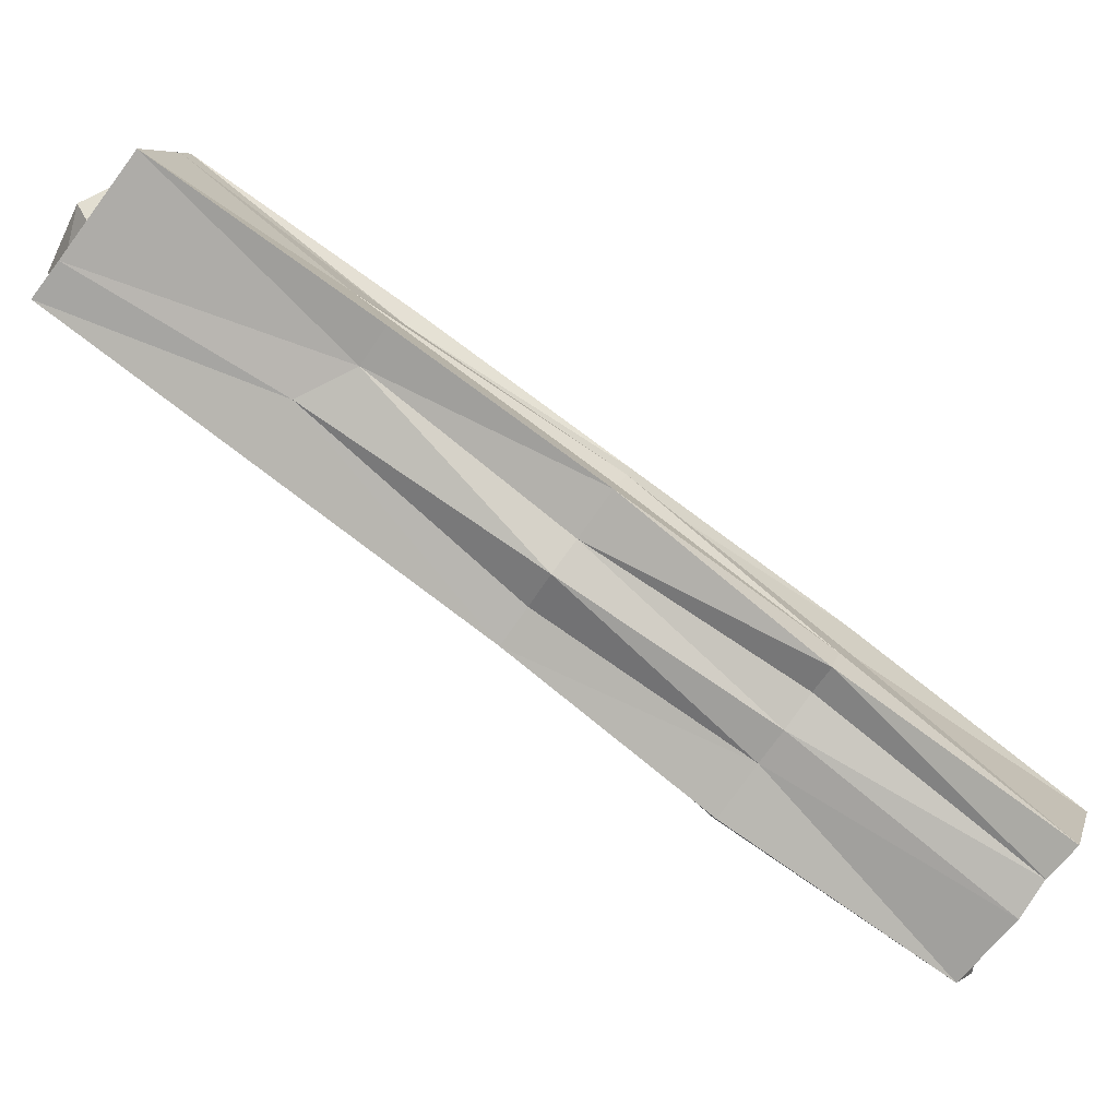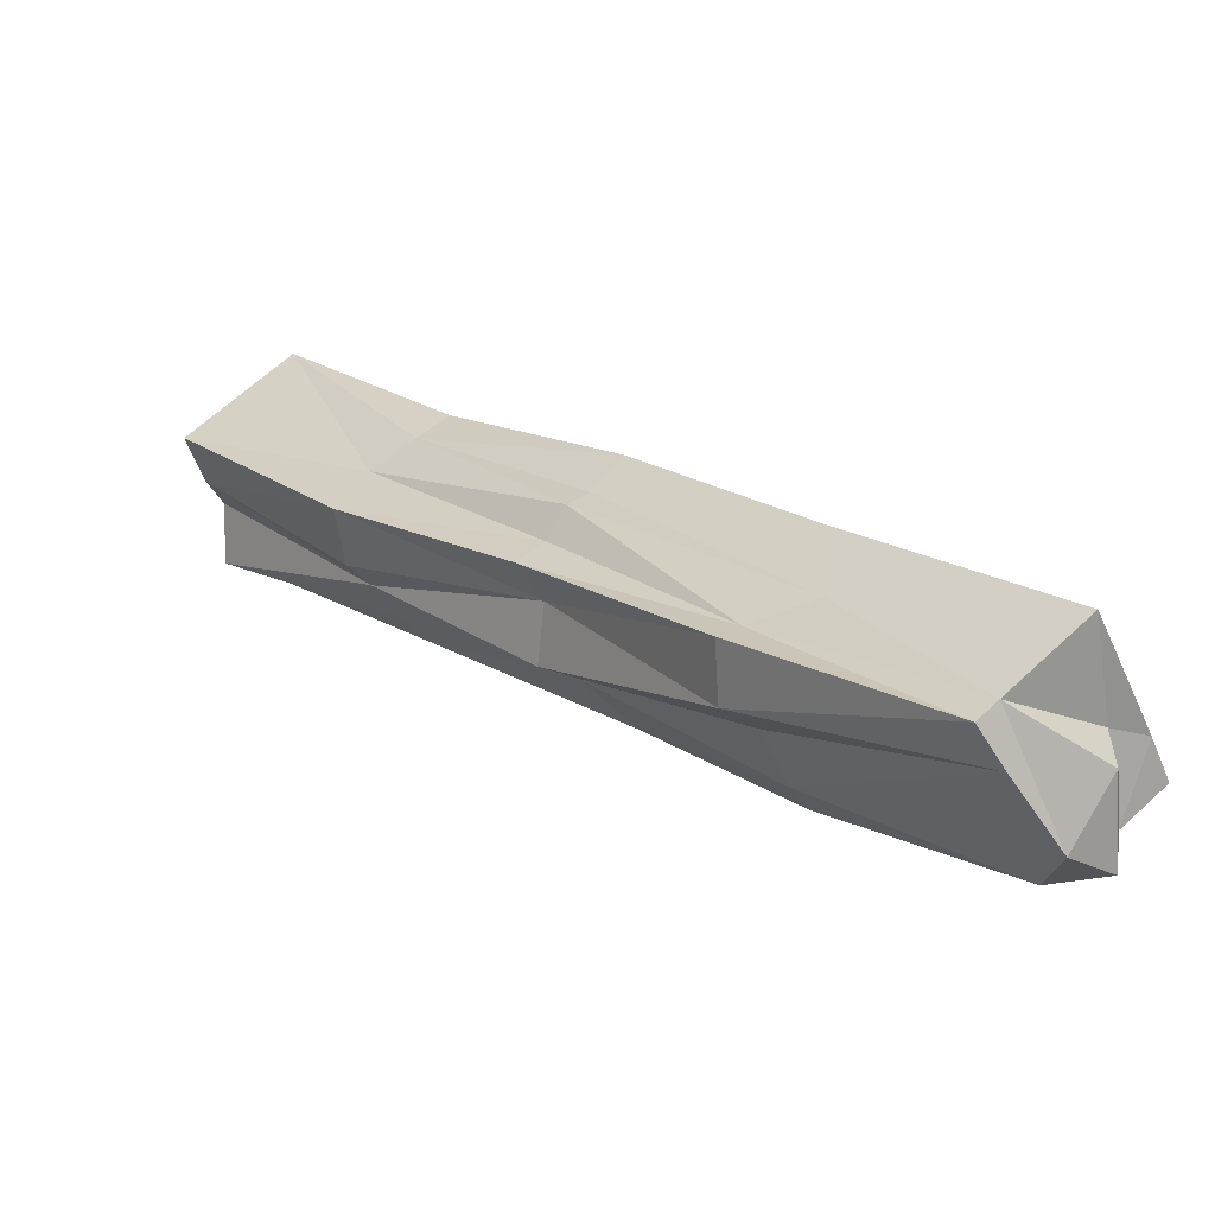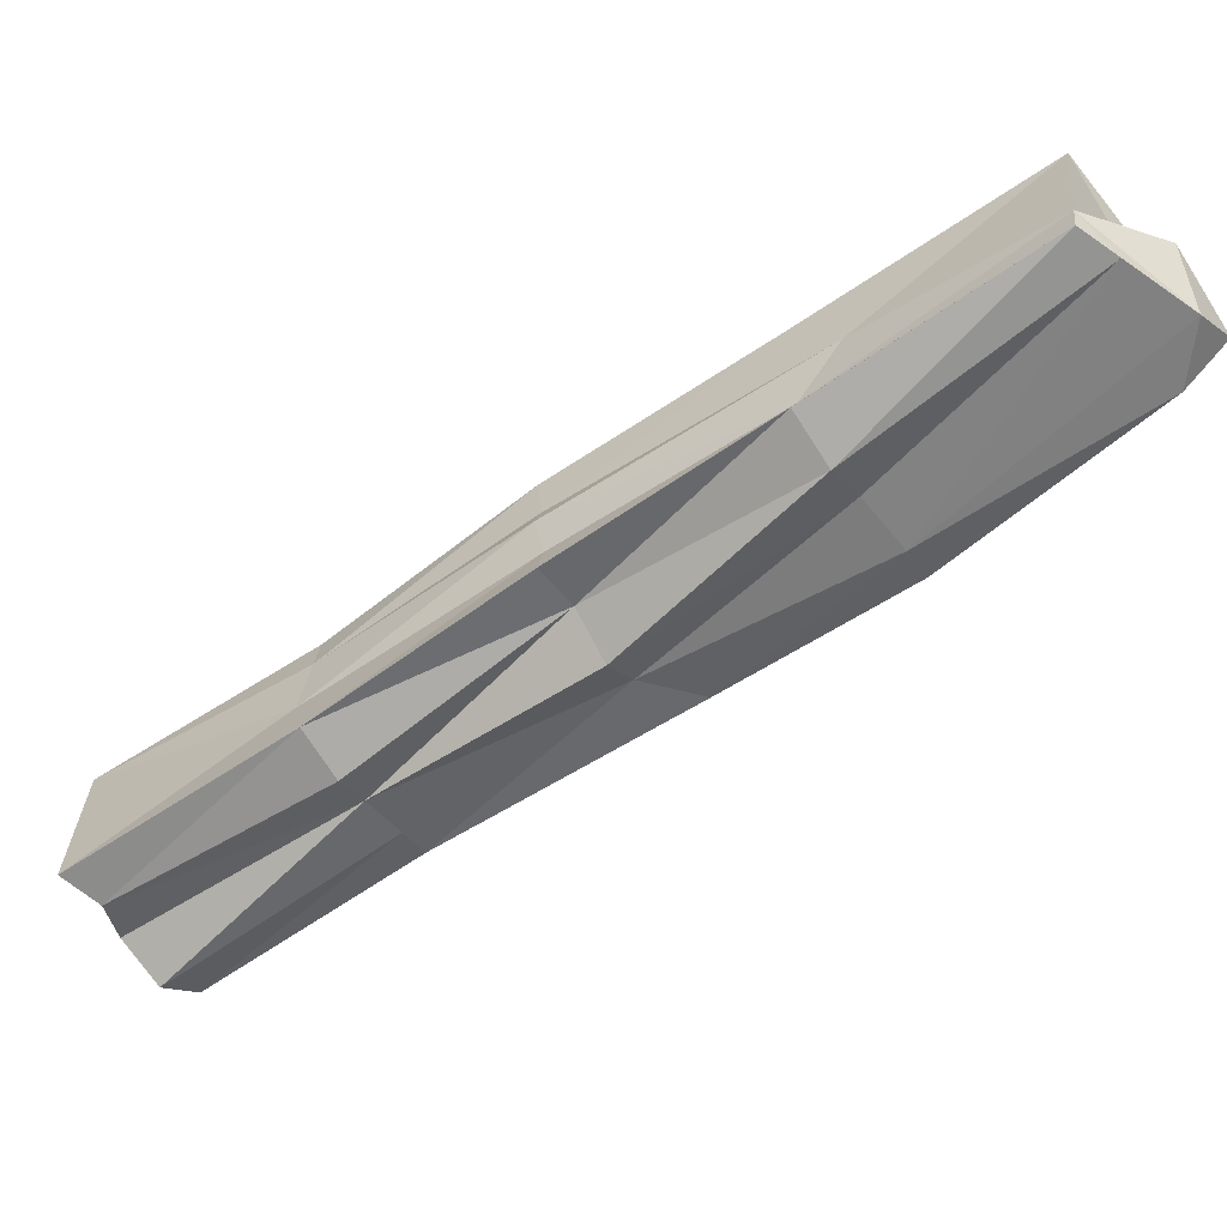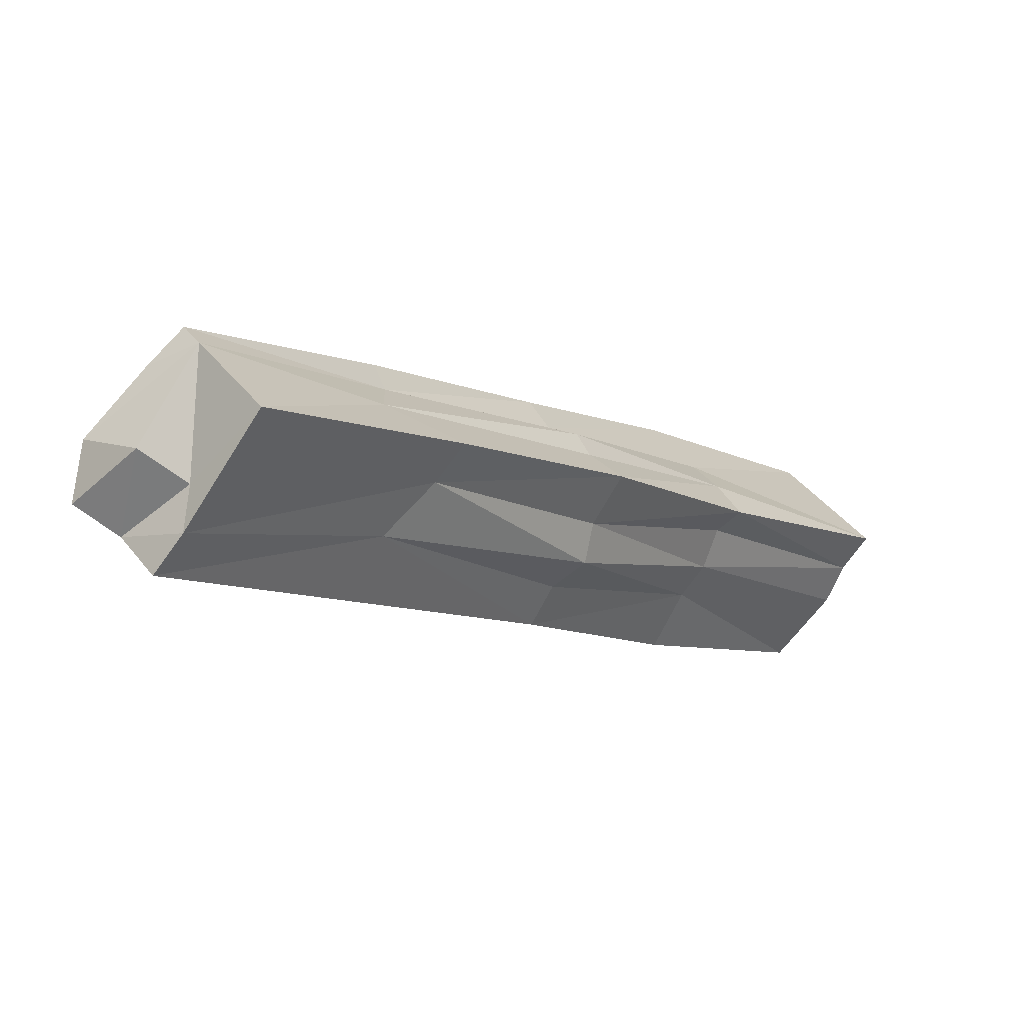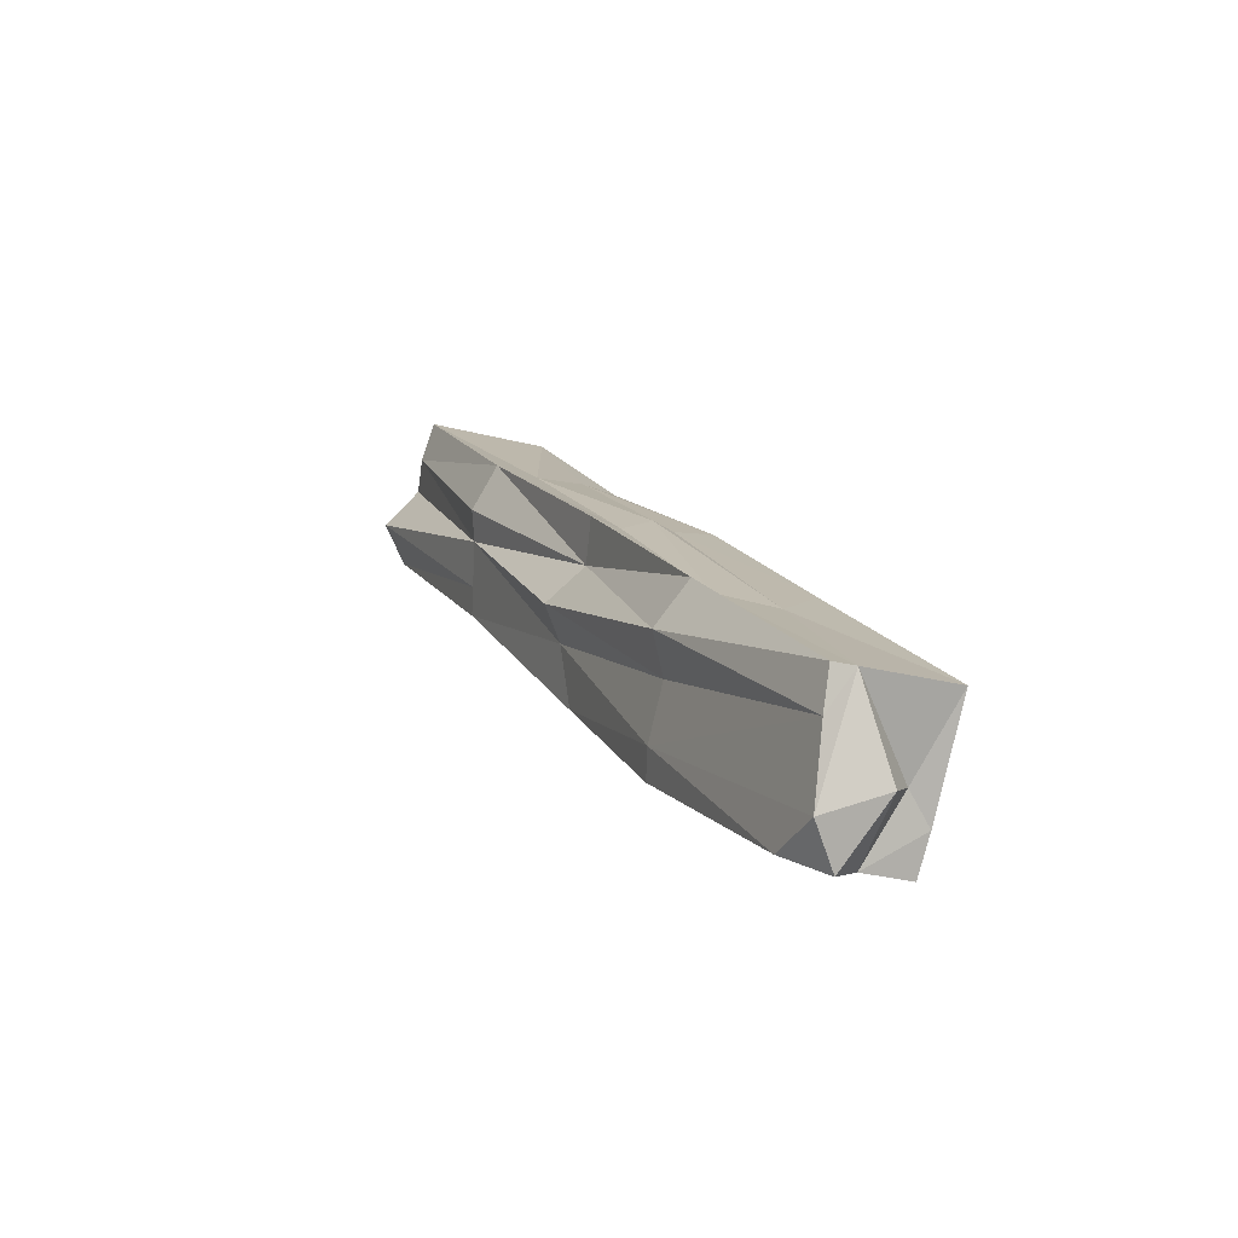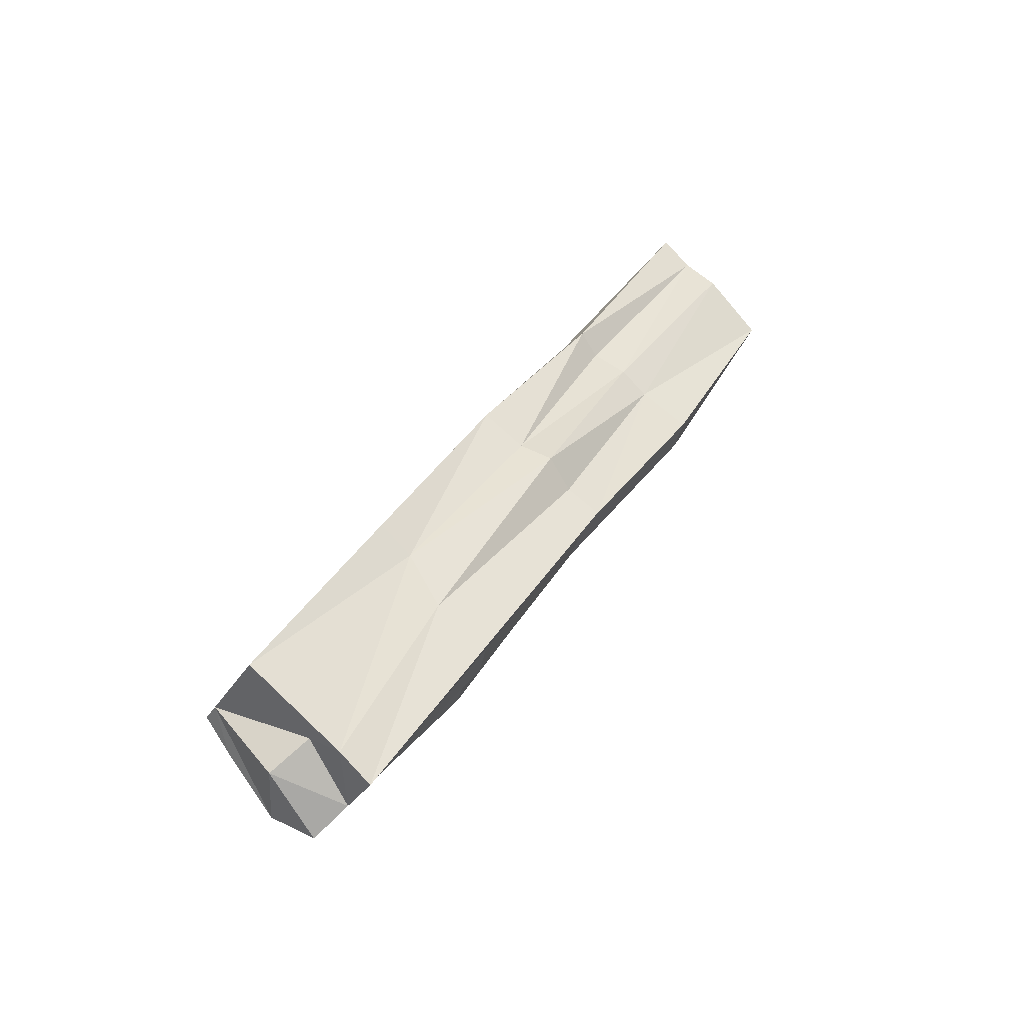
<metadata>
{"format":"obj","ext":"obj","renderer":"f3d","projection":"perspective","resolution":1024,"background":"white","views":[{"elev":3.8,"azim":109.7,"up":"+Z"},{"elev":67.7,"azim":-37.8,"up":"+Z"},{"elev":37.0,"azim":-79.6,"up":"+Z"},{"elev":39.0,"azim":60.6,"up":"+Z"},{"elev":-41.6,"azim":-18.5,"up":"+Y"},{"elev":-27.1,"azim":65.9,"up":"+Y"}]}
</metadata>
<code>
o Cube.058_Cube.062
v -1.452 0.1116 -1.213
v -1.516 0.1004 -1.206
v -1.415 -0.2838 -0.917
v -1.451 0.1639 -1.149
v -1.416 -0.2366 -0.8492
v -1.401 -0.08055 -1.068
v -1.46 -0.1112 -1.056
v -1.483 0.1122 -1.215
v -1.415 -0.2547 -0.8619
v -1.47 -0.04236 -0.9927
v -1.517 0.1334 -1.179
v -1.404 -0.02941 -0.9989
v -1.449 0.1388 -1.183
v -1.38 -0.275 -0.8732
v -1.395 -0.05452 -1.035
v -1.438 -0.03455 -0.9938
v -1.482 -0.07238 -1.028
v -1.437 -0.09075 -1.069
v -1.353 -0.2834 -0.9167
v -1.493 0.002726 -1.13
v -1.5 0.05086 -1.064
v -1.532 0.1118 -1.19
v -1.354 -0.2306 -0.8522
v -1.43 0.06084 -1.075
v -1.517 0.1572 -1.146
v -1.451 0.1497 -1.165
v -1.428 0.0101 -1.143
v -1.38 -0.2859 -0.9149
v -1.441 -0.1941 -0.9981
v -1.411 -0.2866 -0.8851
v -1.446 -0.1372 -0.9218
v -1.52 0.138 -1.157
v -1.383 -0.1253 -0.9286
v -1.353 -0.269 -0.9
v -1.476 0.1465 -1.163
v -1.43 0.03977 -1.103
v -1.403 -0.04548 -1.021
v -1.403 -0.06793 -1.051
v -1.474 0.06044 -1.075
v -1.453 -0.04137 -0.9974
v -1.425 -0.03456 -0.9982
v -1.501 0.02502 -1.097
v -1.446 -0.1658 -0.9594
v -1.469 -0.08108 -1.045
v -1.466 -0.05633 -1.013
v -1.412 -0.1867 -0.9991
v -1.416 -0.08341 -1.066
v -1.424 -0.1889 -0.9958
v -1.397 -0.1803 -0.9964
v -1.444 0.004015 -1.146
v -1.458 -0.155 -0.9407
v -1.445 -0.1852 -0.9835
v -1.496 0.0114 -1.117
v -1.407 -0.1521 -0.9133
v -1.434 -0.1382 -0.9275
v -1.379 -0.1687 -0.9607
v -1.385 -0.1393 -0.9462
v -1.435 0.05069 -1.087
v -1.485 0.1182 -1.193
v -1.404 -0.2353 -0.8498
v -1.367 -0.2587 -0.8888
v -1.396 -0.2997 -0.9031
v -1.432 0.02792 -1.118
v -1.45 0.059 -1.071
v -1.507 0.03393 -1.084
v -1.47 0.01381 -1.146
f 20 2 66
f 24 4 64
f 14 28 61
f 60 9 30
f 59 11 35
f 66 8 50
f 54 41 16
f 23 33 54
f 60 54 55
f 39 25 21
f 56 38 15
f 34 19 56
f 35 4 26
f 13 35 26
f 23 61 34
f 60 61 23
f 14 62 28
f 64 4 39
f 7 66 18
f 26 36 13
f 63 27 1
f 30 3 62
f 60 14 61
f 59 22 11
f 57 15 37
f 6 56 19
f 55 16 40
f 39 4 25
f 41 33 12
f 22 42 11
f 44 43 17
f 45 31 10
f 18 49 46
f 7 46 48
f 48 29 7
f 48 28 62
f 48 3 29
f 6 49 47
f 1 50 8
f 19 28 49
f 28 46 49
f 27 47 50
f 50 18 66
f 17 51 45
f 51 5 31
f 9 51 43
f 7 52 44
f 52 3 30
f 52 9 43
f 2 53 22
f 20 44 53
f 42 44 17
f 10 55 40
f 60 23 54
f 55 5 60
f 21 40 39
f 12 57 37
f 40 16 39
f 57 23 34
f 26 24 58
f 34 56 57
f 24 37 58
f 36 37 15
f 13 59 35
f 8 2 59
f 2 22 59
f 28 34 61
f 1 8 59
f 60 30 14
f 60 5 9
f 25 35 32
f 32 21 25
f 14 30 62
f 13 63 1
f 11 32 35
f 63 15 38
f 63 6 27
f 64 16 41
f 64 12 24
f 32 42 65
f 42 45 65
f 21 45 10
f 66 2 8
f 7 20 66
f 26 58 36
f 57 56 15
f 6 38 56
f 55 54 16
f 41 54 33
f 22 53 42
f 44 52 43
f 45 51 31
f 18 47 49
f 7 18 46
f 48 46 28
f 48 62 3
f 6 19 49
f 1 27 50
f 27 6 47
f 50 47 18
f 17 43 51
f 51 9 5
f 7 29 52
f 52 29 3
f 52 30 9
f 2 20 53
f 20 7 44
f 42 53 44
f 10 31 55
f 55 31 5
f 21 10 40
f 12 33 57
f 57 33 23
f 26 4 24
f 24 12 37
f 36 58 37
f 13 1 59
f 28 19 34
f 25 4 35
f 32 65 21
f 13 36 63
f 63 36 15
f 63 38 6
f 64 39 16
f 64 41 12
f 32 11 42
f 42 17 45
f 21 65 45

</code>
